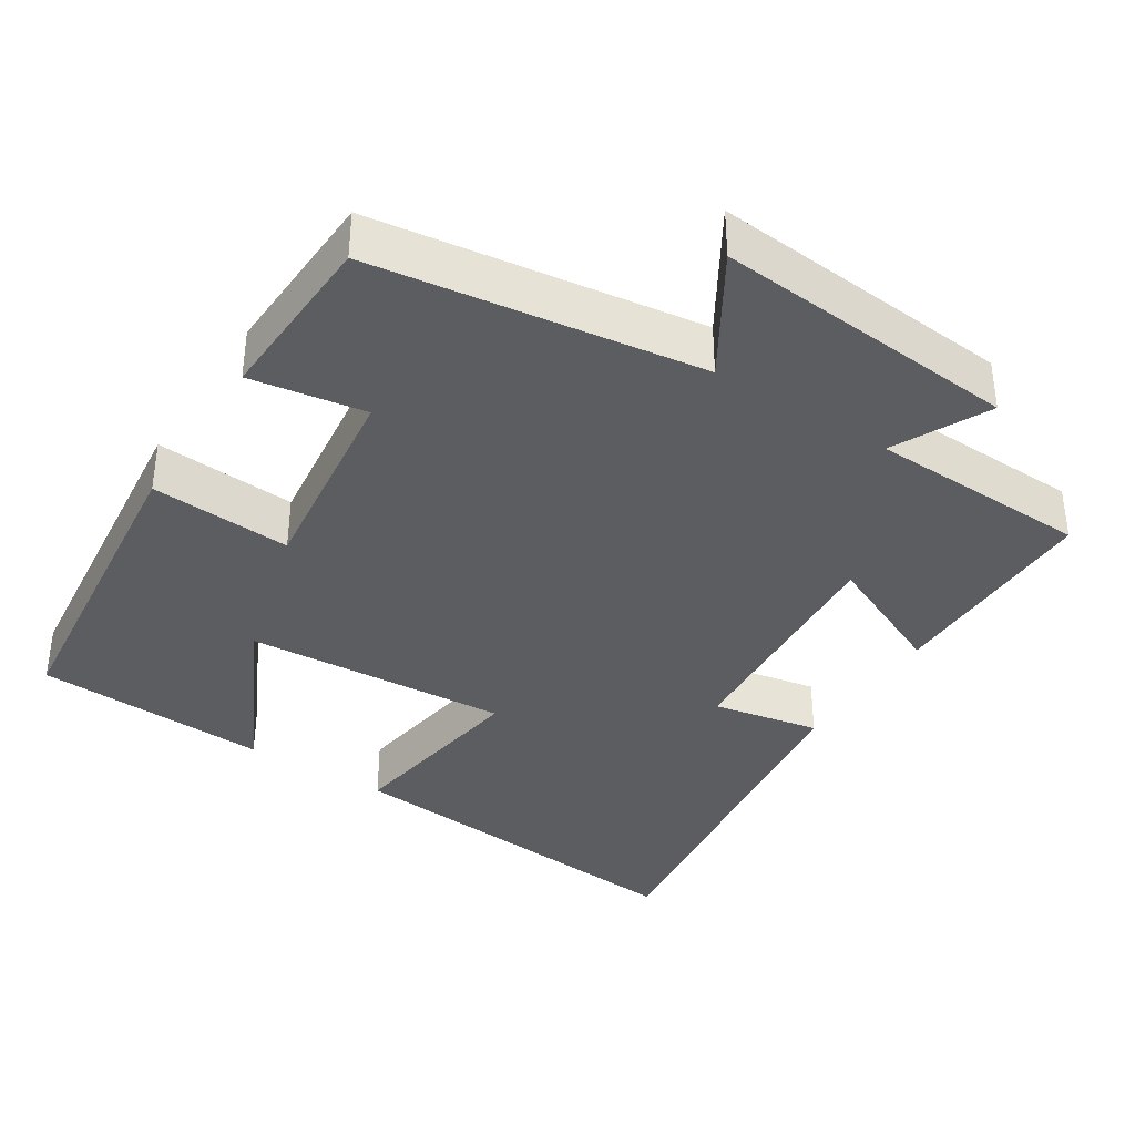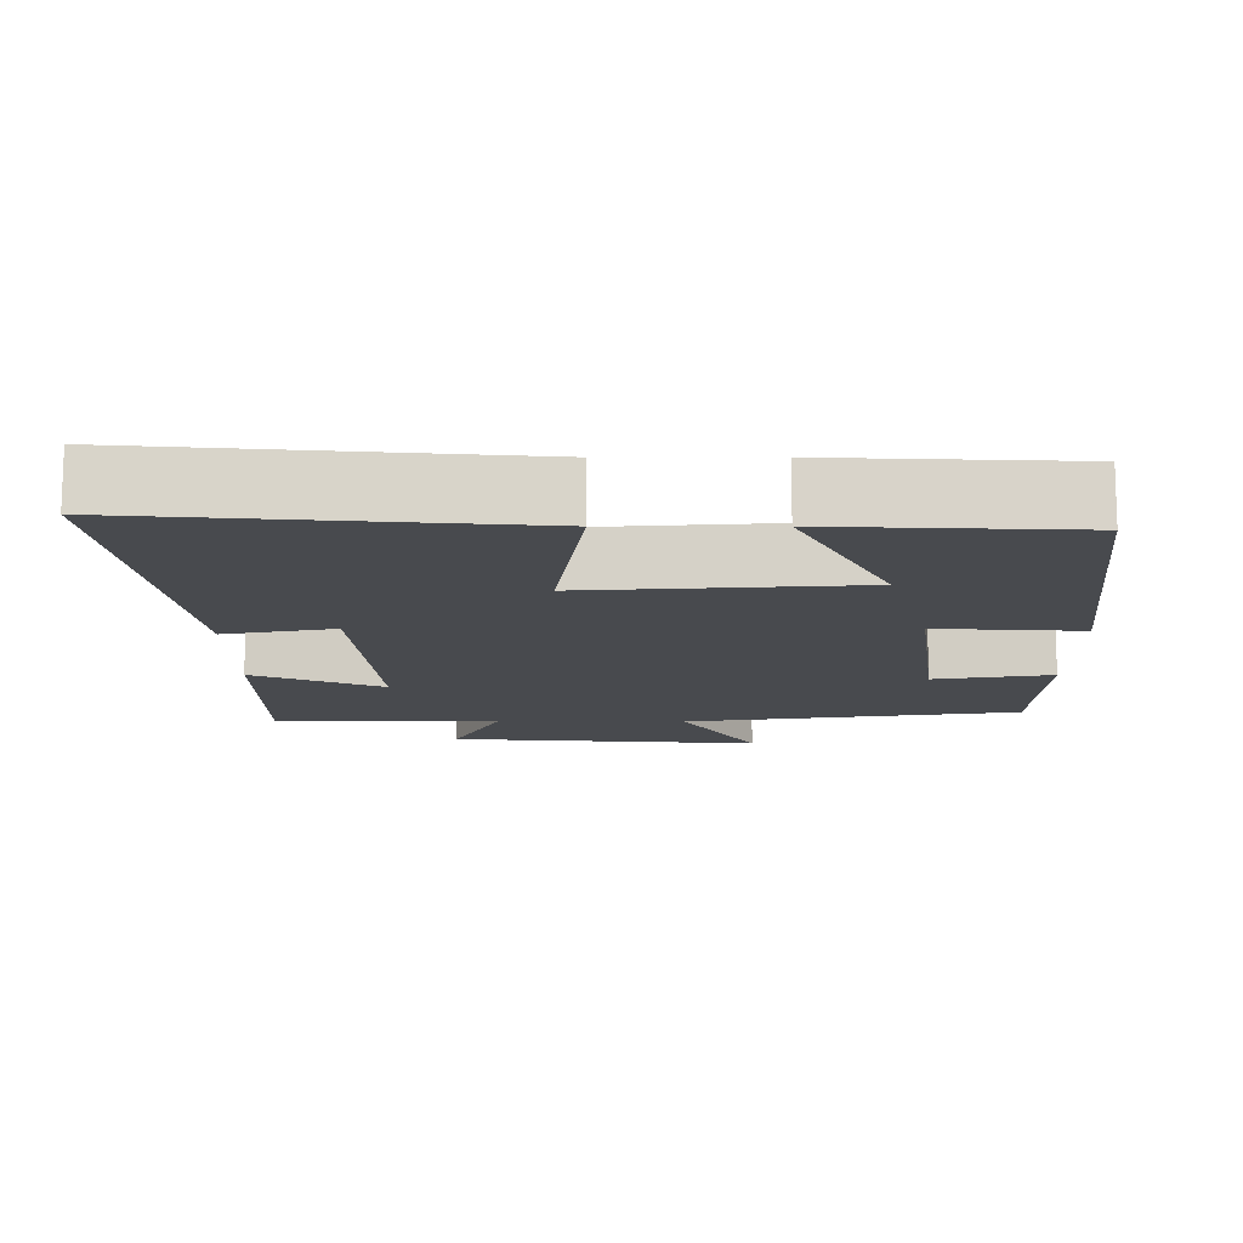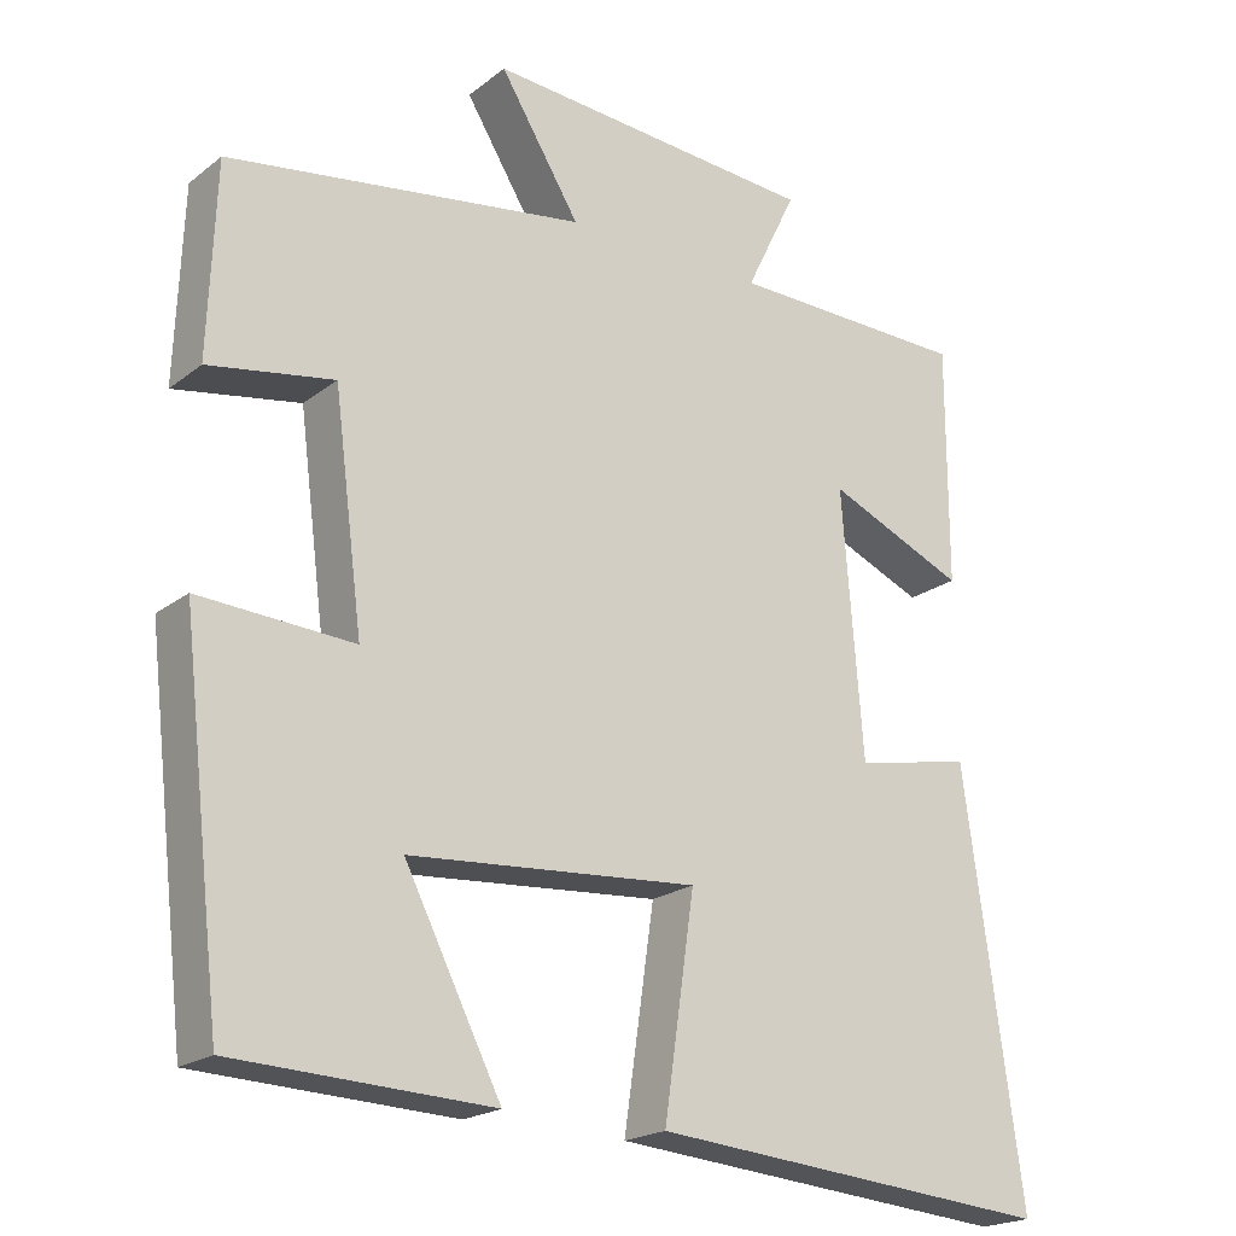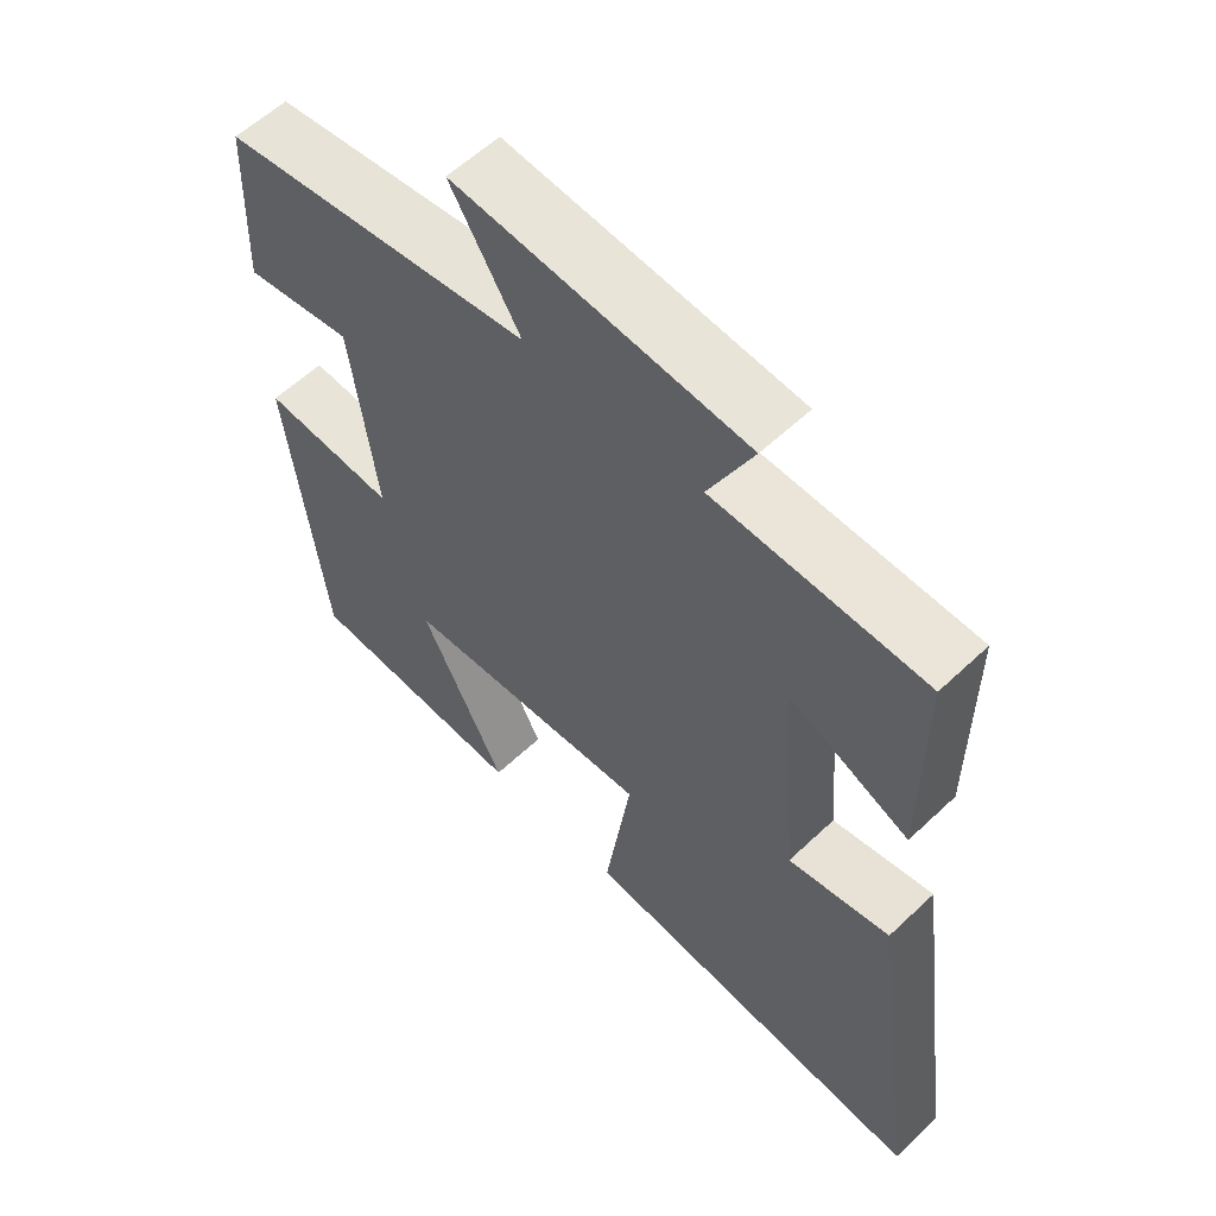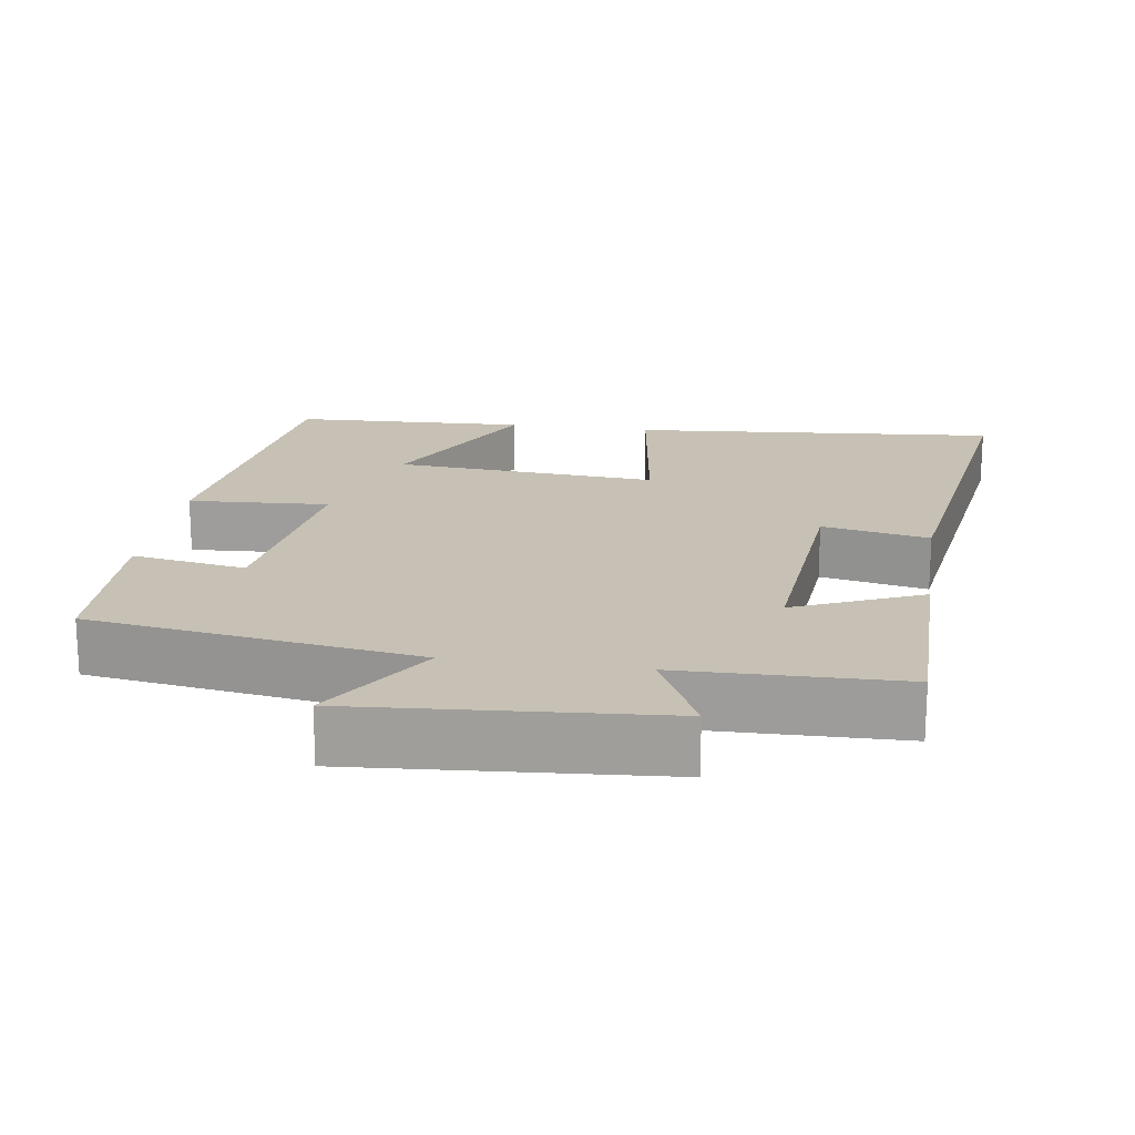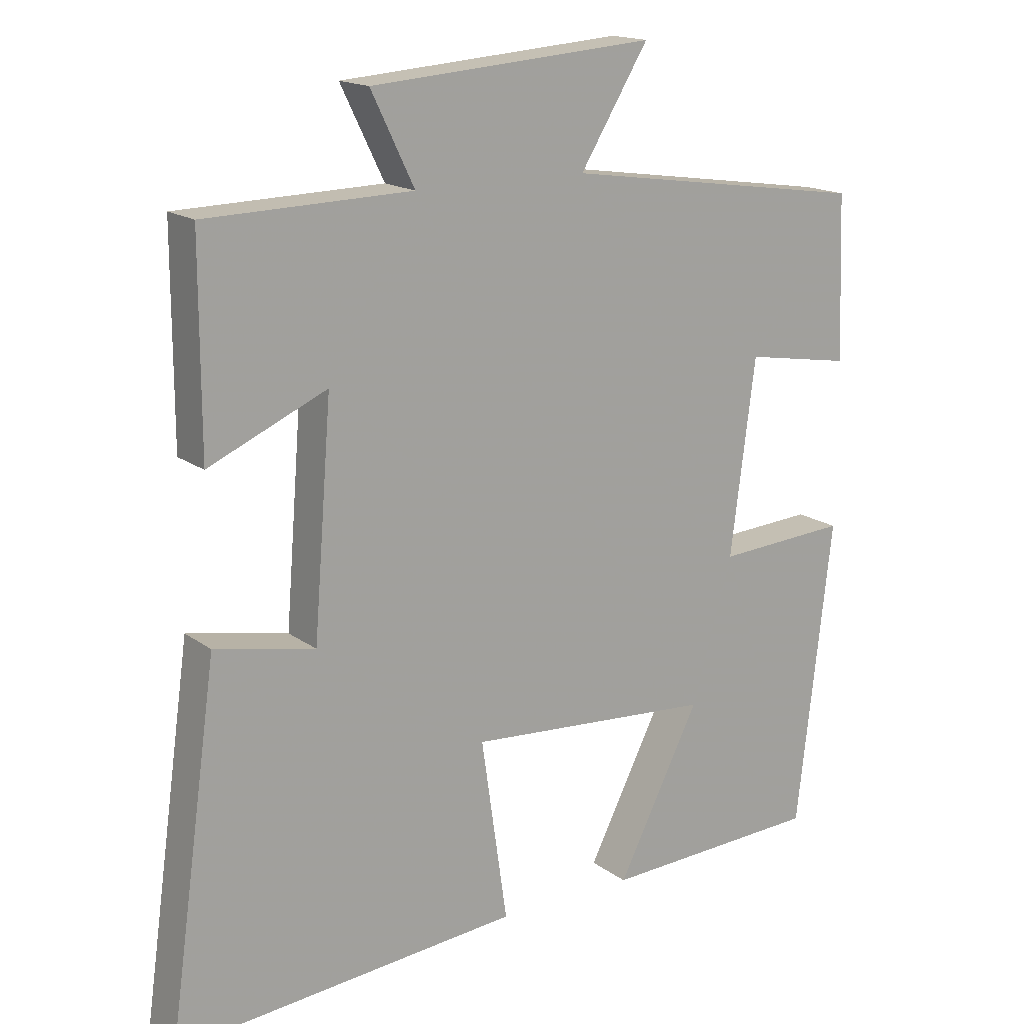
<metadata>
{"format":"obj","ext":"obj","renderer":"f3d","projection":"perspective","resolution":1024,"background":"white","views":[{"elev":-37.2,"azim":-32.9,"up":"+Y"},{"elev":-13.1,"azim":180.0,"up":"+Y"},{"elev":-20.4,"azim":-36.2,"up":"+Z"},{"elev":58.4,"azim":45.7,"up":"+Z"},{"elev":18.5,"azim":8.6,"up":"+Y"},{"elev":16.5,"azim":145.3,"up":"+Z"}]}
</metadata>
<code>
v 0.5 0.07 0.493
v 0.5 0.07 0.197
v 0.329 0.07 0.272
v 0.355 0.07 -0.056
v 0.5 0.07 -0.027
v 0.572 0.07 -0.544
v 0.07 0.07 -0.5
v 0.108 0.07 -0.237
v -0.25 0.07 -0.263
v -0.13 0.07 -0.5
v -0.449 0.07 -0.486
v -0.5 0.07 -0.044
v -0.309 0.07 -0.056
v -0.345 0.07 0.224
v -0.5 0.07 0.198
v -0.491 0.07 0.435
v -0.048 0.07 0.5
v -0.147 0.07 0.661
v 0.265 0.07 0.629
v 0.202 0.07 0.5
v 0.5 0 0.493
v 0.5 0 0.197
v 0.329 0 0.272
v 0.355 0 -0.056
v 0.5 0 -0.027
v 0.572 0 -0.544
v 0.07 0 -0.5
v 0.108 0 -0.237
v -0.25 0 -0.263
v -0.13 0 -0.5
v -0.449 0 -0.486
v -0.5 0 -0.044
v -0.309 0 -0.056
v -0.345 0 0.224
v -0.5 0 0.198
v -0.491 0 0.435
v -0.048 0 0.5
v -0.147 0 0.661
v 0.265 0 0.629
v 0.202 0 0.5
f 17 18 19 20
f 14 15 16 17
f 13 14 17 20
f 11 12 13
f 9 10 11
f 9 11 13 20
f 5 6 7 8
f 4 5 8 9
f 3 4 9 20
f 1 2 3 20
f 40 39 38 37
f 37 36 35 34
f 40 37 34 33
f 33 32 31
f 31 30 29
f 40 33 31 29
f 28 27 26 25
f 29 28 25 24
f 40 29 24 23
f 40 23 22 21
f 1 21 22 2
f 2 22 23 3
f 3 23 24 4
f 4 24 25 5
f 5 25 26 6
f 6 26 27 7
f 7 27 28 8
f 8 28 29 9
f 9 29 30 10
f 10 30 31 11
f 11 31 32 12
f 12 32 33 13
f 13 33 34 14
f 14 34 35 15
f 15 35 36 16
f 16 36 37 17
f 17 37 38 18
f 18 38 39 19
f 19 39 40 20
f 20 40 21 1

</code>
